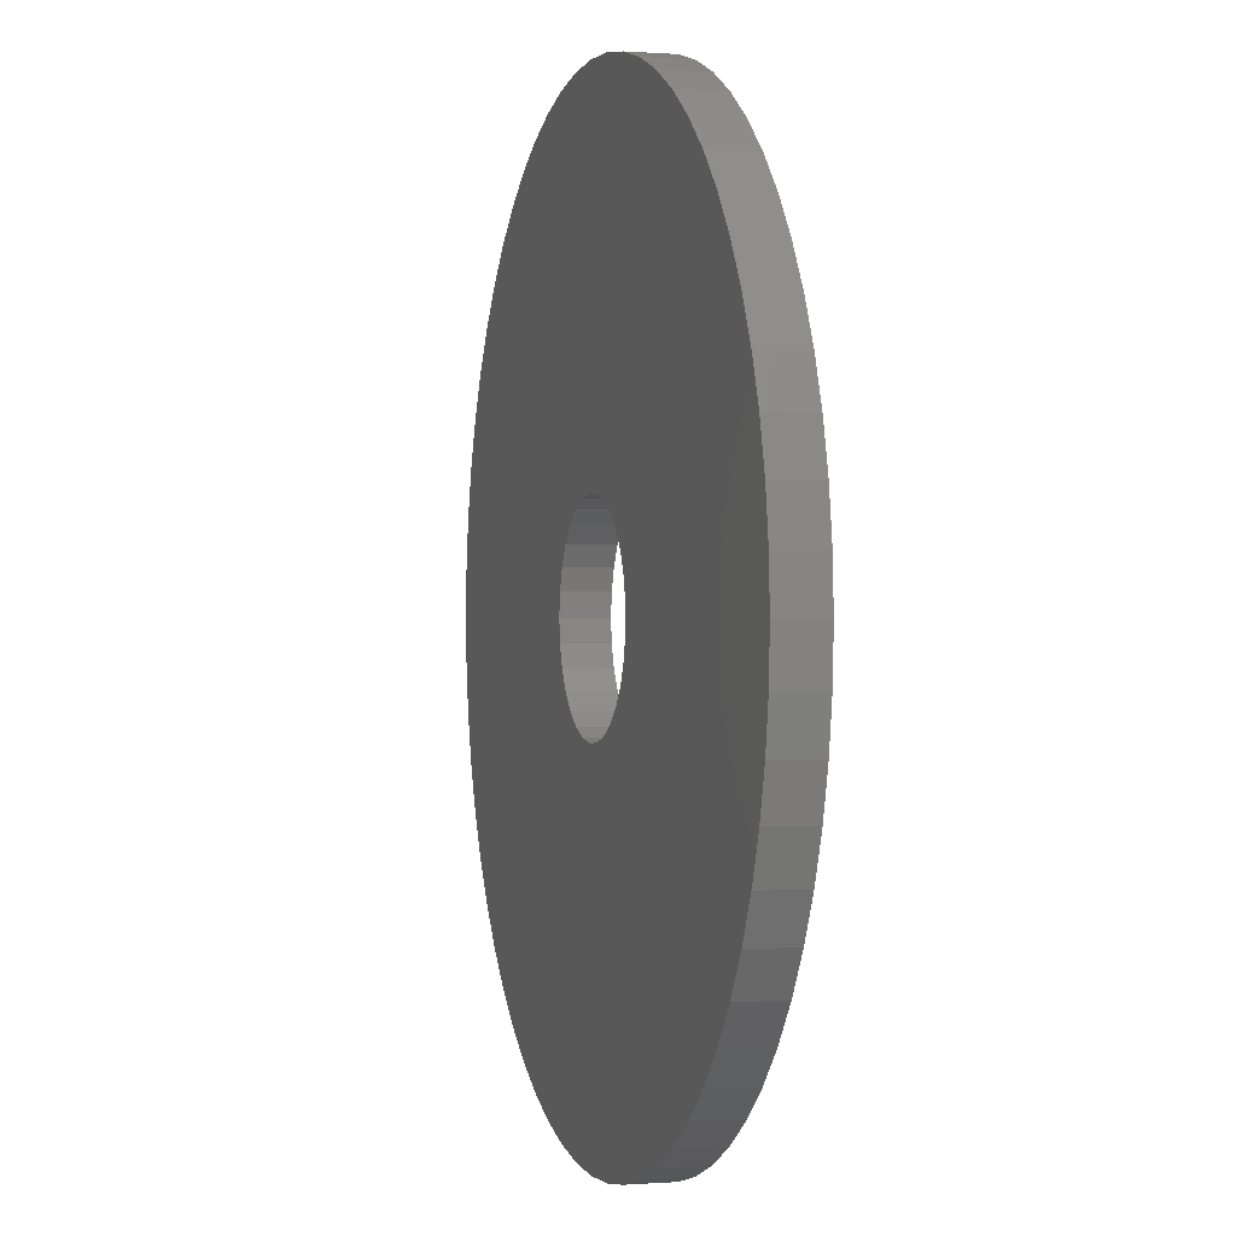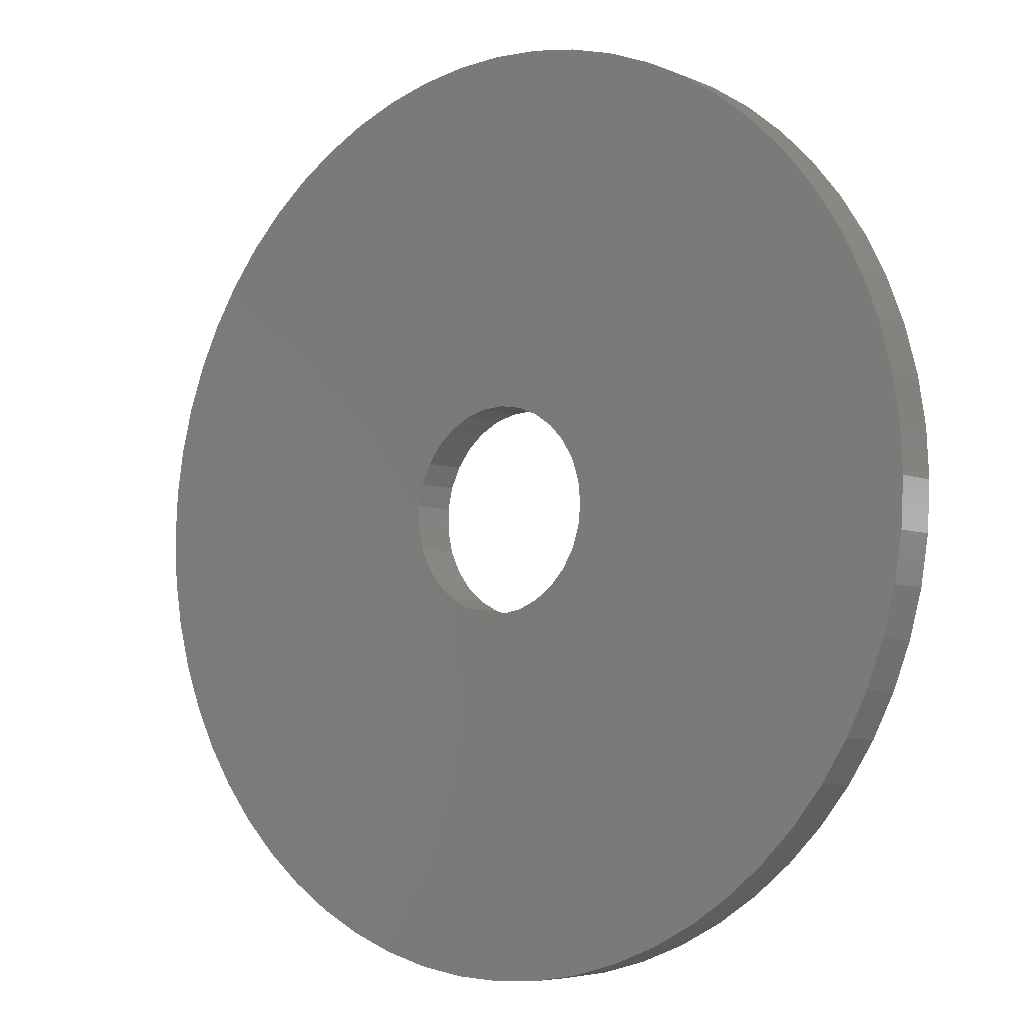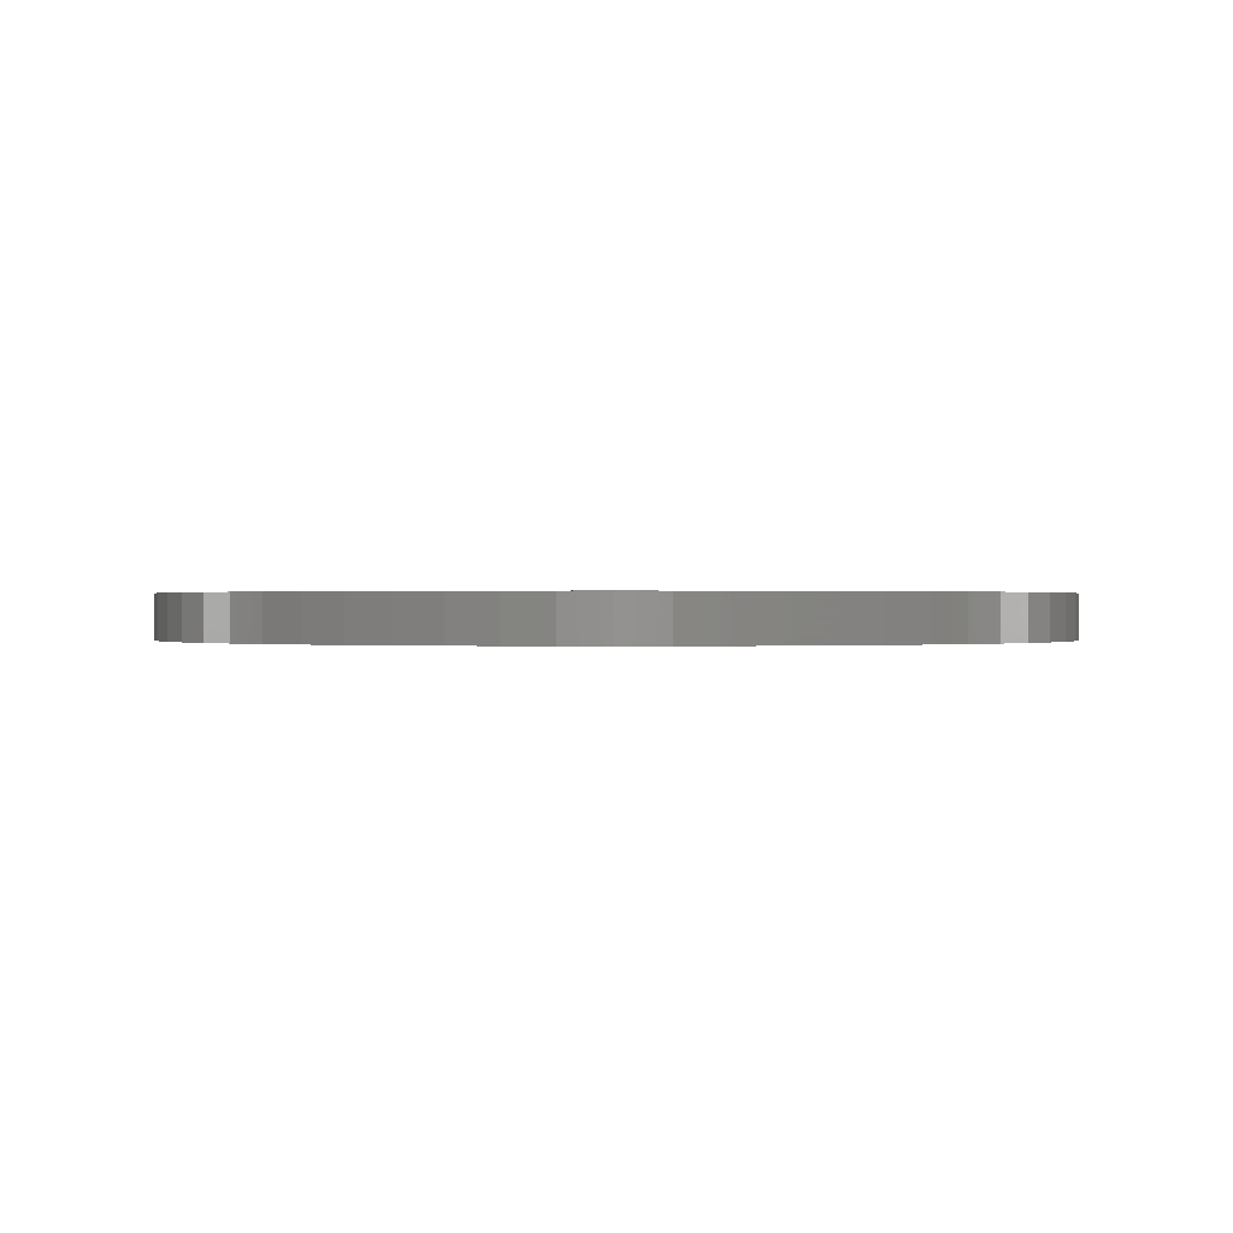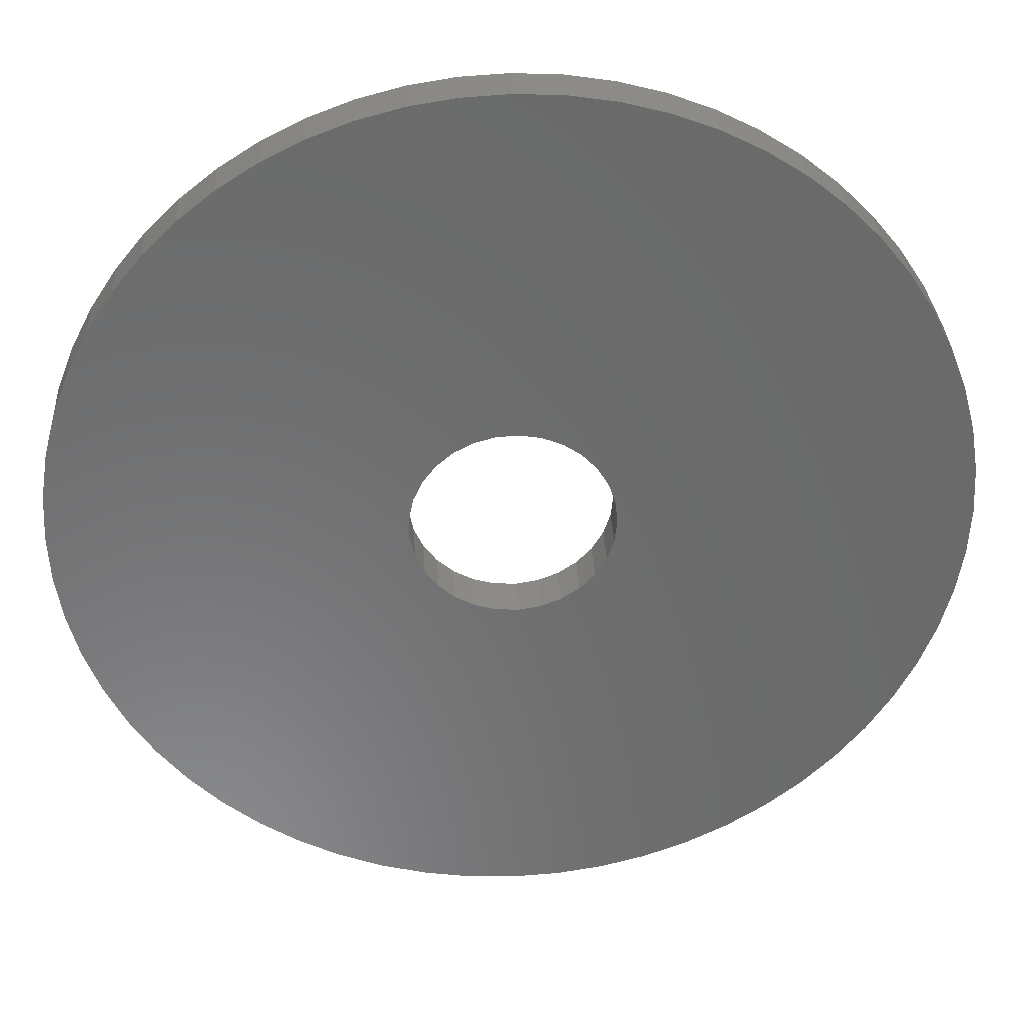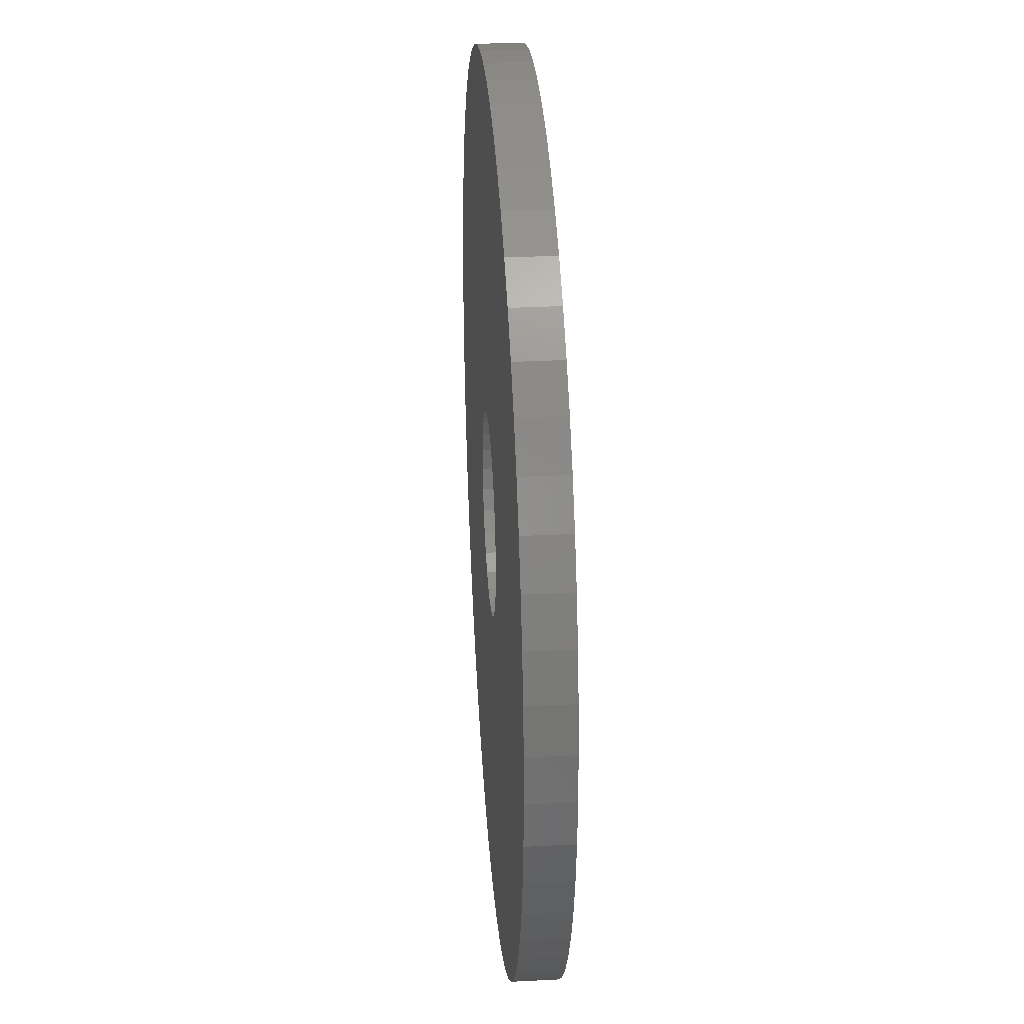
<metadata>
{"format":"stl","ext":"stl","renderer":"f3d","projection":"perspective","resolution":1024,"background":"white","views":[{"elev":0.2,"azim":-105.8,"up":"+Y"},{"elev":-6.1,"azim":39.1,"up":"+Y"},{"elev":0.2,"azim":66.2,"up":"+Z"},{"elev":33.3,"azim":-3.1,"up":"+Y"},{"elev":32.4,"azim":85.9,"up":"+Y"}]}
</metadata>
<code>
# stl→obj: 196 verts, 392 faces
v 4.395 -0.9674 0
v 4.395 -0.9674 2
v 4.5 0 0
v 4.084 -1.89 0
v 4.084 -1.89 2
v 3.582 -2.723 0
v 3.582 -2.723 2
v 2.913 -3.43 0
v 2.913 -3.43 2
v 2.108 -3.976 0
v 2.108 -3.976 2
v 1.204 -4.336 0
v 1.204 -4.336 2
v 0.2436 -4.493 0
v 0.2436 -4.493 2
v -0.728 -4.441 0
v -0.728 -4.441 2
v -1.666 -4.18 0
v -1.666 -4.18 2
v -2.525 -3.725 0
v -2.525 -3.725 2
v -3.267 -3.095 0
v -3.267 -3.095 2
v -3.856 -2.32 0
v -3.856 -2.32 2
v -4.264 -1.437 0
v -4.264 -1.437 2
v -4.474 -0.4865 0
v -4.474 -0.4865 2
v -4.474 0.4865 0
v -4.474 0.4865 2
v -4.264 1.437 0
v -4.264 1.437 2
v -3.856 2.32 0
v -3.856 2.32 2
v -3.267 3.095 0
v -3.267 3.095 2
v -2.525 3.725 0
v -2.525 3.725 2
v -1.666 4.18 0
v -1.666 4.18 2
v -0.728 4.441 0
v -0.728 4.441 2
v 0.2436 4.493 0
v 0.2436 4.493 2
v 1.204 4.336 0
v 1.204 4.336 2
v 2.108 3.976 0
v 2.108 3.976 2
v 2.913 3.43 0
v 2.913 3.43 2
v 3.582 2.723 0
v 3.582 2.723 2
v 4.084 1.89 0
v 4.084 1.89 2
v 4.395 0.9674 0
v 4.395 0.9674 2
v 4.5 0 2
v -19.89 -2.091 0
v -20 0 2
v -20 0 0
v -19.89 -2.091 2
v -19.56 -4.158 0
v -19.56 -4.158 2
v -19.02 -6.18 0
v -19.02 -6.18 2
v -18.27 -8.135 0
v -18.27 -8.135 2
v -17.32 -10 1.421e-14
v -17.32 -10 2
v -16.18 -11.76 1.421e-14
v -16.18 -11.76 2
v -14.86 -13.38 1.421e-14
v -14.86 -13.38 2
v -13.38 -14.86 1.421e-14
v -13.38 -14.86 2
v -11.76 -16.18 1.421e-14
v -11.76 -16.18 2
v -10 -17.32 1.421e-14
v -10 -17.32 2
v -8.135 -18.27 1.421e-14
v -8.135 -18.27 2
v -6.18 -19.02 1.421e-14
v -6.18 -19.02 2
v -4.158 -19.56 1.421e-14
v -4.158 -19.56 2
v -2.091 -19.89 1.421e-14
v -2.091 -19.89 2
v 0 -20 1.421e-14
v 0 -20 2
v 2.091 -19.89 1.421e-14
v 2.091 -19.89 2
v 4.158 -19.56 1.421e-14
v 4.158 -19.56 2
v 6.18 -19.02 1.421e-14
v 6.18 -19.02 2
v 8.135 -18.27 1.421e-14
v 8.135 -18.27 2
v 10 -17.32 1.421e-14
v 10 -17.32 2
v 11.76 -16.18 1.421e-14
v 11.76 -16.18 2
v 13.38 -14.86 1.421e-14
v 13.38 -14.86 2
v 14.86 -13.38 1.421e-14
v 14.86 -13.38 2
v 16.18 -11.76 1.421e-14
v 16.18 -11.76 2
v 17.32 -10 1.421e-14
v 17.32 -10 2
v 18.27 -8.135 0
v 18.27 -8.135 2
v 19.02 -6.18 0
v 19.02 -6.18 2
v 19.56 -4.158 0
v 19.56 -4.158 2
v 19.89 -2.091 0
v 19.89 -2.091 2
v 20 0 2
v 20 0 0
v 19.89 2.091 2
v 19.89 2.091 0
v 19.56 4.158 0
v 19.56 4.158 2
v 19.02 6.18 0
v 19.02 6.18 2
v 18.27 8.135 0
v 18.27 8.135 2
v 17.32 10 0
v 17.32 10 2
v 16.18 11.76 0
v 16.18 11.76 2
v 14.86 13.38 0
v 14.86 13.38 2
v 13.38 14.86 0
v 13.38 14.86 2
v 11.76 16.18 0
v 11.76 16.18 2
v 10 17.32 0
v 10 17.32 2
v 8.135 18.27 0
v 8.135 18.27 2
v 6.18 19.02 0
v 6.18 19.02 2
v 4.158 19.56 0
v 4.158 19.56 2
v 2.091 19.89 0
v 2.091 19.89 2
v 0 20 0
v 0 20 2
v -2.091 19.89 0
v -2.091 19.89 2
v -4.158 19.56 0
v -4.158 19.56 2
v -6.18 19.02 0
v -6.18 19.02 2
v -8.135 18.27 0
v -8.135 18.27 2
v -10 17.32 0
v -10 17.32 2
v -11.76 16.18 0
v -11.76 16.18 2
v -13.38 14.86 0
v -13.38 14.86 2
v -14.86 13.38 0
v -14.86 13.38 2
v -16.18 11.76 0
v -16.18 11.76 2
v -17.32 10 0
v -17.32 10 2
v -18.27 8.135 0
v -18.27 8.135 2
v -19.02 6.18 0
v -19.02 6.18 2
v -19.56 4.158 0
v -19.56 4.158 2
v -19.89 2.091 0
v -19.89 2.091 2
v 10 0 0
v 10 -10 1.421e-14
v 10 10 0
v 0 10 0
v -10 10 0
v -10 0 0
v -10 -10 1.421e-14
v -5.35 -10 1.421e-14
v 0 -10 1.421e-14
v 10 0 2
v 10 10 2
v 10 -10 2
v 0 -10 2
v -10 -10 2
v -10 0 2
v -10 10 2
v -5.35 10 2
v 0 10 2
f 1 2 3
f 1 4 2
f 2 4 5
f 5 4 6
f 7 6 8
f 9 8 10
f 11 10 12
f 13 12 14
f 15 14 16
f 17 16 18
f 19 18 20
f 21 20 22
f 23 22 24
f 25 24 26
f 27 26 28
f 29 28 30
f 31 30 32
f 33 32 34
f 35 34 36
f 37 36 38
f 39 38 40
f 41 40 42
f 43 42 44
f 45 44 46
f 47 46 48
f 49 48 50
f 51 50 52
f 53 52 54
f 55 54 56
f 57 56 58
f 57 55 56
f 5 6 7
f 7 8 9
f 9 10 11
f 11 12 13
f 13 14 15
f 15 16 17
f 17 18 19
f 19 20 21
f 21 22 23
f 23 24 25
f 25 26 27
f 27 28 29
f 29 30 31
f 31 32 33
f 33 34 35
f 35 36 37
f 37 38 39
f 39 40 41
f 41 42 43
f 43 44 45
f 45 46 47
f 47 48 49
f 49 50 51
f 51 52 53
f 53 54 55
f 56 3 58
f 58 3 2
f 59 60 61
f 59 62 60
f 59 63 62
f 62 63 64
f 64 63 65
f 66 65 67
f 68 67 69
f 70 69 71
f 72 71 73
f 74 73 75
f 76 75 77
f 78 77 79
f 80 79 81
f 82 81 83
f 84 83 85
f 86 85 87
f 88 87 89
f 90 89 91
f 92 91 93
f 94 93 95
f 96 95 97
f 98 97 99
f 100 99 101
f 102 101 103
f 104 103 105
f 106 105 107
f 108 107 109
f 110 109 111
f 112 111 113
f 114 113 115
f 116 115 117
f 118 117 119
f 118 116 117
f 64 65 66
f 66 67 68
f 68 69 70
f 70 71 72
f 72 73 74
f 74 75 76
f 76 77 78
f 78 79 80
f 80 81 82
f 82 83 84
f 84 85 86
f 86 87 88
f 88 89 90
f 90 91 92
f 92 93 94
f 94 95 96
f 96 97 98
f 98 99 100
f 100 101 102
f 102 103 104
f 104 105 106
f 106 107 108
f 108 109 110
f 110 111 112
f 112 113 114
f 114 115 116
f 117 120 119
f 119 120 121
f 121 120 122
f 123 121 122
f 123 124 121
f 123 125 124
f 124 125 126
f 126 125 127
f 128 127 129
f 130 129 131
f 132 131 133
f 134 133 135
f 136 135 137
f 138 137 139
f 140 139 141
f 142 141 143
f 144 143 145
f 146 145 147
f 148 147 149
f 150 149 151
f 152 151 153
f 154 153 155
f 156 155 157
f 158 157 159
f 160 159 161
f 162 161 163
f 164 163 165
f 166 165 167
f 168 167 169
f 170 169 171
f 172 171 173
f 174 173 175
f 176 175 177
f 178 177 61
f 60 178 61
f 126 127 128
f 128 129 130
f 130 131 132
f 132 133 134
f 134 135 136
f 136 137 138
f 138 139 140
f 140 141 142
f 142 143 144
f 144 145 146
f 146 147 148
f 148 149 150
f 150 151 152
f 152 153 154
f 154 155 156
f 156 157 158
f 158 159 160
f 160 161 162
f 162 163 164
f 164 165 166
f 166 167 168
f 168 169 170
f 170 171 172
f 172 173 174
f 174 175 176
f 176 177 178
f 1 3 179
f 4 179 180
f 6 180 8
f 6 4 180
f 3 56 179
f 179 56 54
f 181 54 52
f 50 181 52
f 50 48 181
f 181 48 182
f 141 182 143
f 141 181 182
f 141 139 181
f 181 139 137
f 135 181 137
f 135 133 181
f 181 133 131
f 129 181 131
f 129 127 181
f 181 127 179
f 54 181 179
f 48 46 182
f 182 46 44
f 42 182 44
f 42 40 182
f 182 40 38
f 183 38 36
f 34 183 36
f 34 184 183
f 34 32 184
f 184 32 30
f 28 184 30
f 28 26 184
f 184 26 24
f 185 24 186
f 79 186 81
f 79 185 186
f 79 77 185
f 185 77 75
f 73 185 75
f 73 71 185
f 185 71 69
f 67 185 69
f 67 184 185
f 67 65 184
f 184 65 63
f 59 184 63
f 59 61 184
f 184 61 177
f 175 184 177
f 175 173 184
f 184 173 171
f 183 171 169
f 167 183 169
f 167 165 183
f 183 165 163
f 161 183 163
f 161 159 183
f 183 159 157
f 182 157 155
f 153 182 155
f 153 151 182
f 182 151 149
f 147 182 149
f 147 145 182
f 182 145 143
f 182 38 183
f 157 182 183
f 24 22 186
f 186 22 20
f 18 186 20
f 18 187 186
f 18 16 187
f 187 16 14
f 12 187 14
f 12 10 187
f 187 10 180
f 97 180 99
f 97 187 180
f 97 95 187
f 187 95 93
f 91 187 93
f 91 89 187
f 187 89 87
f 85 187 87
f 85 186 187
f 85 83 186
f 186 83 81
f 10 8 180
f 4 1 179
f 184 171 183
f 127 125 179
f 179 125 123
f 122 179 123
f 122 120 179
f 179 120 117
f 115 179 117
f 115 113 179
f 179 113 111
f 180 111 109
f 107 180 109
f 107 105 180
f 180 105 103
f 101 180 103
f 101 99 180
f 179 111 180
f 185 184 24
f 57 58 188
f 55 188 189
f 53 189 51
f 53 55 189
f 58 2 188
f 188 2 5
f 190 5 7
f 9 190 7
f 9 11 190
f 190 11 191
f 98 191 96
f 98 190 191
f 98 100 190
f 190 100 102
f 104 190 102
f 104 106 190
f 190 106 108
f 110 190 108
f 110 112 190
f 190 112 188
f 5 190 188
f 11 13 191
f 191 13 15
f 17 191 15
f 17 19 191
f 191 19 21
f 192 21 23
f 25 192 23
f 25 193 192
f 25 27 193
f 193 27 29
f 31 193 29
f 31 33 193
f 193 33 35
f 194 35 195
f 160 195 158
f 160 194 195
f 160 162 194
f 194 162 164
f 166 194 164
f 166 168 194
f 194 168 170
f 172 194 170
f 172 193 194
f 172 174 193
f 193 174 176
f 178 193 176
f 178 60 193
f 193 60 62
f 64 193 62
f 64 66 193
f 193 66 68
f 192 68 70
f 72 192 70
f 72 74 192
f 192 74 76
f 78 192 76
f 78 80 192
f 192 80 82
f 191 82 84
f 86 191 84
f 86 88 191
f 191 88 90
f 92 191 90
f 92 94 191
f 191 94 96
f 191 21 192
f 82 191 192
f 35 37 195
f 195 37 39
f 41 195 39
f 41 196 195
f 41 43 196
f 196 43 45
f 47 196 45
f 47 49 196
f 196 49 189
f 142 189 140
f 142 196 189
f 142 144 196
f 196 144 146
f 148 196 146
f 148 150 196
f 196 150 152
f 154 196 152
f 154 195 196
f 154 156 195
f 195 156 158
f 49 51 189
f 55 57 188
f 193 68 192
f 112 114 188
f 188 114 116
f 118 188 116
f 118 119 188
f 188 119 121
f 124 188 121
f 124 126 188
f 188 126 128
f 189 128 130
f 132 189 130
f 132 134 189
f 189 134 136
f 138 189 136
f 138 140 189
f 188 128 189
f 194 193 35

</code>
